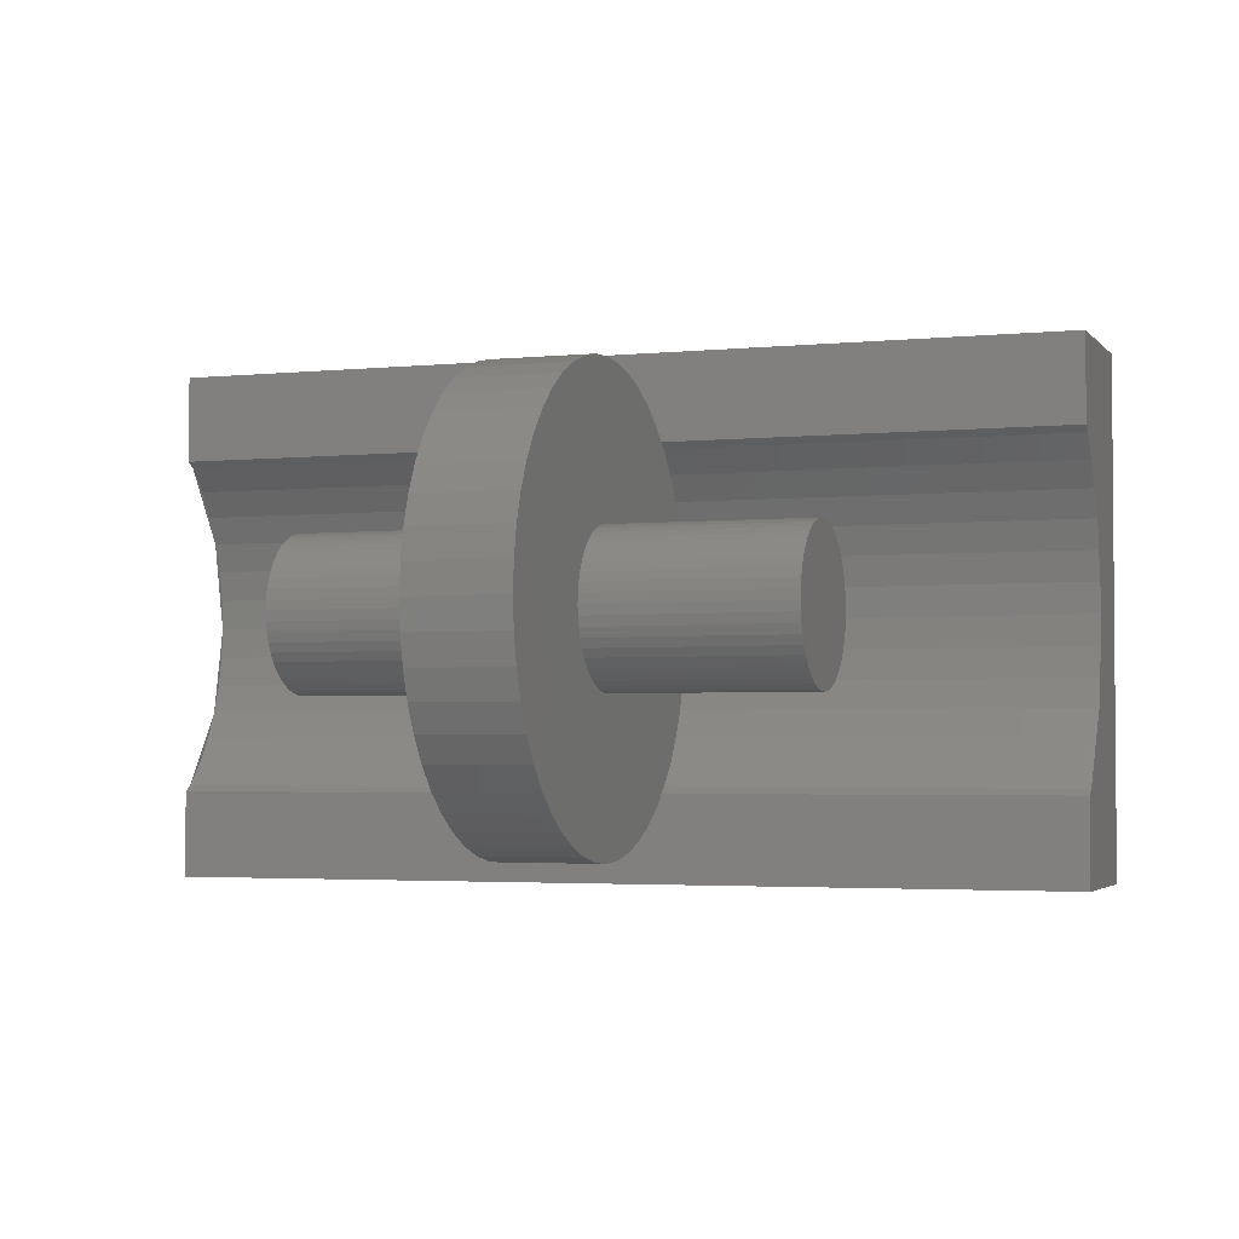
<metadata>
{"format":"stl","ext":"stl","renderer":"f3d","projection":"perspective","resolution":1024,"background":"white","views":[{"elev":-3.0,"azim":-160.6,"up":"+Z"}]}
</metadata>
<code>
# stl→obj: 468 verts, 668 faces
v 0.72 -0.6 -0.4
v 0.72 -0.84 -0.4
v -0.72 -0.6 -0.4
v -0.72 -0.84 -0.4
v 0.08 -0.6146 -0.2546
v -0.08 -0.6146 -0.2546
v 0.08 -0.5792 -0.2856
v -0.08 -0.5792 -0.2856
v 0.08 -0.54 -0.3118
v -0.08 -0.54 -0.3118
v 0.08 -0.4978 -0.3326
v -0.08 -0.4978 -0.3326
v 0.08 -0.4532 -0.3477
v -0.08 -0.4532 -0.3477
v 0.08 -0.407 -0.357
v -0.08 -0.407 -0.357
v 0.08 -0.36 -0.36
v -0.08 -0.36 -0.36
v 0.08 -0.313 -0.357
v -0.08 -0.313 -0.357
v 0.08 -0.2668 -0.3477
v -0.08 -0.2668 -0.3477
v 0.08 -0.2222 -0.3326
v -0.08 -0.2222 -0.3326
v 0.08 -0.18 -0.3118
v -0.08 -0.18 -0.3118
v 0.08 -0.1408 -0.2856
v -0.08 -0.1408 -0.2856
v 0.08 -0.1054 -0.2546
v -0.08 -0.1054 -0.2546
v 0.08 -0.07439 -0.2192
v -0.08 -0.07439 -0.2192
v 0.08 -0.04823 -0.18
v -0.08 -0.04823 -0.18
v 0.08 -0.02739 -0.1378
v -0.08 -0.02739 -0.1378
v -0.72 -0.6 0.4
v -0.72 -0.84 0.4
v 0.72 -0.6 0.4
v 0.72 -0.84 0.4
v 0.5384 -0.84 -0.24
v 0.5792 -0.84 -0.1792
v 0.5384 -1.28 -0.24
v 0.5792 -1.28 -0.1792
v 0.2208 -0.84 -0.1792
v 0.2616 -0.84 -0.24
v 0.2208 -1.28 -0.1792
v 0.2616 -1.28 -0.24
v 0.16 -0.84 -0.1384
v 0.16 -1.28 -0.1384
v 0.2208 -0.84 0.1792
v 0.16 -0.84 0.1384
v 0.2208 -1.28 0.1792
v 0.16 -1.28 0.1384
v 0.2616 -0.84 0.24
v 0.2616 -1.28 0.24
v 0.5792 -0.84 0.1792
v 0.5384 -0.84 0.24
v 0.5792 -1.28 0.1792
v 0.5384 -1.28 0.24
v 0.64 -0.84 0.1384
v 0.64 -1 0.1384
v 0.64 -1 -0.1384
v 0.64 -0.84 -0.1384
v 0.512 -1.28 -0.112
v 0.512 -1.28 0.112
v 0.4608 -1.28 0.1472
v 0.4 -1.28 0.16
v 0.4 -1.28 0.24
v 0.3392 -1.28 0.1472
v 0.288 -1.28 0.112
v 0.2528 -1.28 0.0608
v 0.24 -1.28 0
v 0.16 -1.28 0
v 0.2528 -1.28 -0.0608
v 0.288 -1.28 -0.112
v 0.3392 -1.28 -0.1472
v 0.4 -1.28 -0.16
v 0.4 -1.28 -0.24
v 0.4608 -1.28 -0.1472
v -0.5384 -0.84 -0.24
v -0.5384 -1.28 -0.24
v -0.5792 -0.84 -0.1792
v -0.5792 -1.28 -0.1792
v -0.2208 -0.84 -0.1792
v -0.2208 -1.28 -0.1792
v -0.2616 -0.84 -0.24
v -0.2616 -1.28 -0.24
v -0.16 -0.84 -0.1384
v -0.16 -1.28 -0.1384
v -0.2208 -0.84 0.1792
v -0.2208 -1.28 0.1792
v -0.16 -0.84 0.1384
v -0.16 -1.28 0.1384
v -0.2616 -0.84 0.24
v -0.2616 -1.28 0.24
v -0.5792 -0.84 0.1792
v -0.5792 -1.28 0.1792
v -0.5384 -0.84 0.24
v -0.5384 -1.28 0.24
v -0.64 -0.84 0.1384
v -0.64 -1 0.1384
v -0.64 -1 -0.1384
v -0.64 -0.84 -0.1384
v -0.512 -1.28 -0.112
v -0.512 -1.28 0.112
v -0.4608 -1.28 0.1472
v -0.4 -1.28 0.16
v -0.4 -1.28 0.24
v -0.3392 -1.28 0.1472
v -0.288 -1.28 0.112
v -0.2528 -1.28 0.0608
v -0.24 -1.28 0
v -0.16 -1.28 0
v -0.2528 -1.28 -0.0608
v -0.288 -1.28 -0.112
v -0.3392 -1.28 -0.1472
v -0.4 -1.28 -0.16
v -0.4 -1.28 -0.24
v -0.4608 -1.28 -0.1472
v -0.72 -0.6 -0.2643
v 0.72 -0.6 -0.2643
v -0.72 -0.6146 -0.2546
v 0.72 -0.6146 -0.2546
v 0.72 -0.6 0.2643
v -0.72 -0.6 0.2643
v 0.72 -0.6146 0.2546
v -0.72 -0.6146 0.2546
v 0.72 -0.6926 -0.1378
v 0.72 -0.72 0
v 0.72 -0.6926 0.1378
v -0.72 -0.6926 0.1378
v -0.72 -0.72 0
v -0.72 -0.6926 -0.1378
v 0.512 -0.84 0.112
v 0.512 -0.84 -0.112
v 0.4964 -0.84 -0.1256
v 0.4964 -1.28 -0.1256
v 0.4792 -0.84 -0.1372
v 0.4792 -1.28 -0.1372
v 0.4606 -0.84 -0.1463
v 0.4606 -1.28 -0.1463
v 0.441 -0.84 -0.153
v 0.441 -1.28 -0.153
v 0.4207 -0.84 -0.157
v 0.4207 -1.28 -0.157
v 0.4 -0.84 -0.1584
v 0.4 -1.28 -0.1584
v 0.3793 -0.84 -0.157
v 0.3793 -1.28 -0.157
v 0.359 -0.84 -0.153
v 0.359 -1.28 -0.153
v 0.3394 -0.84 -0.1463
v 0.3394 -1.28 -0.1463
v 0.3208 -0.84 -0.1372
v 0.3208 -1.28 -0.1372
v 0.3036 -0.84 -0.1256
v 0.3036 -1.28 -0.1256
v 0.288 -0.84 -0.112
v 0.2744 -0.84 -0.09644
v 0.2744 -1.28 -0.09644
v 0.2628 -0.84 -0.0792
v 0.2628 -1.28 -0.0792
v 0.2537 -0.84 -0.0606
v 0.2537 -1.28 -0.0606
v 0.247 -0.84 -0.041
v 0.247 -1.28 -0.041
v 0.243 -0.84 -0.02068
v 0.243 -1.28 -0.02068
v 0.2416 -0.84 0
v 0.2416 -1.28 0
v 0.243 -0.84 0.02068
v 0.243 -1.28 0.02068
v 0.247 -0.84 0.041
v 0.247 -1.28 0.041
v 0.2537 -0.84 0.0606
v 0.2537 -1.28 0.0606
v 0.2628 -0.84 0.0792
v 0.2628 -1.28 0.0792
v 0.2744 -0.84 0.09644
v 0.2744 -1.28 0.09644
v 0.288 -0.84 0.112
v 0.3036 -0.84 0.1256
v 0.3036 -1.28 0.1256
v 0.3208 -0.84 0.1372
v 0.3208 -1.28 0.1372
v 0.3394 -0.84 0.1463
v 0.3394 -1.28 0.1463
v 0.359 -0.84 0.153
v 0.359 -1.28 0.153
v 0.3793 -0.84 0.157
v 0.3793 -1.28 0.157
v 0.4 -0.84 0.1584
v 0.4 -1.28 0.1584
v 0.4207 -0.84 0.157
v 0.4207 -1.28 0.157
v 0.441 -0.84 0.153
v 0.441 -1.28 0.153
v 0.4606 -0.84 0.1463
v 0.4606 -1.28 0.1463
v 0.4792 -0.84 0.1372
v 0.4792 -1.28 0.1372
v 0.4964 -0.84 0.1256
v 0.4964 -1.28 0.1256
v -0.512 -0.84 -0.112
v -0.512 -0.84 0.112
v -0.4964 -0.84 0.1256
v -0.4964 -1.28 0.1256
v -0.4792 -0.84 0.1372
v -0.4792 -1.28 0.1372
v -0.4606 -0.84 0.1463
v -0.4606 -1.28 0.1463
v -0.441 -0.84 0.153
v -0.441 -1.28 0.153
v -0.4207 -0.84 0.157
v -0.4207 -1.28 0.157
v -0.4 -0.84 0.1584
v -0.4 -1.28 0.1584
v -0.3793 -0.84 0.157
v -0.3793 -1.28 0.157
v -0.359 -0.84 0.153
v -0.359 -1.28 0.153
v -0.3394 -0.84 0.1463
v -0.3394 -1.28 0.1463
v -0.3208 -0.84 0.1372
v -0.3208 -1.28 0.1372
v -0.3036 -0.84 0.1256
v -0.3036 -1.28 0.1256
v -0.288 -0.84 0.112
v -0.2744 -0.84 0.09644
v -0.2744 -1.28 0.09644
v -0.2628 -0.84 0.0792
v -0.2628 -1.28 0.0792
v -0.2537 -0.84 0.0606
v -0.2537 -1.28 0.0606
v -0.247 -0.84 0.041
v -0.247 -1.28 0.041
v -0.243 -0.84 0.02068
v -0.243 -1.28 0.02068
v -0.2416 -0.84 0
v -0.2416 -1.28 0
v -0.243 -0.84 -0.02068
v -0.243 -1.28 -0.02068
v -0.247 -0.84 -0.041
v -0.247 -1.28 -0.041
v -0.2537 -0.84 -0.0606
v -0.2537 -1.28 -0.0606
v -0.2628 -0.84 -0.0792
v -0.2628 -1.28 -0.0792
v -0.2744 -0.84 -0.09644
v -0.2744 -1.28 -0.09644
v -0.288 -0.84 -0.112
v -0.3036 -0.84 -0.1256
v -0.3036 -1.28 -0.1256
v -0.3208 -0.84 -0.1372
v -0.3208 -1.28 -0.1372
v -0.3394 -0.84 -0.1463
v -0.3394 -1.28 -0.1463
v -0.359 -0.84 -0.153
v -0.359 -1.28 -0.153
v -0.3793 -0.84 -0.157
v -0.3793 -1.28 -0.157
v -0.4 -0.84 -0.1584
v -0.4 -1.28 -0.1584
v -0.4207 -0.84 -0.157
v -0.4207 -1.28 -0.157
v -0.441 -0.84 -0.153
v -0.441 -1.28 -0.153
v -0.4606 -0.84 -0.1463
v -0.4606 -1.28 -0.1463
v -0.4792 -0.84 -0.1372
v -0.4792 -1.28 -0.1372
v -0.4964 -0.84 -0.1256
v -0.4964 -1.28 -0.1256
v -0.08 -0.01227 -0.09316
v 0.08 -0.01227 -0.09316
v -0.08 -0.003072 -0.047
v 0.08 -0.003072 -0.047
v -0.08 8e-06 0
v 0.08 8e-06 0
v -0.08 -0.003072 0.047
v 0.08 -0.003072 0.047
v -0.08 -0.01223 0.0932
v 0.08 -0.01223 0.0932
v -0.08 -0.02739 0.1378
v 0.08 -0.02739 0.1378
v -0.08 -0.04823 0.18
v 0.08 -0.04823 0.18
v -0.08 -0.07439 0.2192
v 0.08 -0.07439 0.2192
v -0.08 -0.1054 0.2546
v 0.08 -0.1054 0.2546
v -0.08 -0.1409 0.2856
v 0.08 -0.1409 0.2856
v -0.08 -0.18 0.3118
v 0.08 -0.18 0.3118
v -0.08 -0.2222 0.3326
v 0.08 -0.2222 0.3326
v -0.08 -0.2668 0.3477
v 0.08 -0.2668 0.3477
v -0.08 -0.313 0.3569
v 0.08 -0.313 0.3569
v -0.08 -0.36 0.36
v 0.08 -0.36 0.36
v -0.08 -0.407 0.3569
v 0.08 -0.407 0.3569
v -0.08 -0.4532 0.3478
v 0.08 -0.4532 0.3478
v -0.08 -0.4978 0.3326
v 0.08 -0.4978 0.3326
v -0.08 -0.54 0.3118
v 0.08 -0.54 0.3118
v -0.08 -0.5792 0.2856
v 0.08 -0.5792 0.2856
v -0.08 -0.6146 0.2546
v 0.08 -0.6146 0.2546
v 0.72 -0.6456 0.2192
v -0.72 -0.6456 0.2192
v 0.72 -0.6718 0.18
v -0.72 -0.6718 0.18
v 0.72 -0.7077 0.09316
v -0.72 -0.7077 0.09316
v 0.72 -0.717 0.047
v -0.72 -0.717 0.047
v 0.72 -0.717 -0.047
v -0.72 -0.717 -0.047
v 0.72 -0.7077 -0.09316
v -0.72 -0.7077 -0.09316
v 0.72 -0.6718 -0.18
v -0.72 -0.6718 -0.18
v 0.72 -0.6456 -0.2192
v -0.72 -0.6456 -0.2192
v -0.08 -0.003112 -0.047
v -0.08 -0.36 0
v -0.08 -0.313 -0.3569
v -0.08 -0.407 -0.3569
v -0.08 -0.6456 -0.2192
v -0.08 -0.6718 -0.18
v -0.08 -0.6926 -0.1378
v -0.08 -0.7077 -0.09316
v -0.08 -0.7169 -0.047
v -0.08 -0.72 0
v -0.08 -0.7169 0.047
v -0.08 -0.7077 0.09316
v -0.08 -0.6926 0.1378
v -0.08 -0.6718 0.18
v -0.08 -0.6456 0.2192
v -0.08 -0.4532 0.3477
v -0.08 -0.1408 0.2856
v -0.08 -0.01227 0.09316
v -0.08 -0.003112 0.047
v 0.08 -0.003112 0.047
v 0.08 -0.36 0
v 0.08 -0.01227 0.09316
v 0.08 -0.1408 0.2856
v 0.08 -0.4532 0.3477
v 0.08 -0.6456 0.2192
v 0.08 -0.6718 0.18
v 0.08 -0.6926 0.1378
v 0.08 -0.7077 0.09316
v 0.08 -0.7169 0.047
v 0.08 -0.72 0
v 0.08 -0.7169 -0.047
v 0.08 -0.7077 -0.09316
v 0.08 -0.6926 -0.1378
v 0.08 -0.6718 -0.18
v 0.08 -0.6456 -0.2192
v 0.08 -0.407 -0.3569
v 0.08 -0.313 -0.3569
v 0.08 -0.003112 -0.047
v -0.3968 -0.241 0.01568
v -0.3968 -0.24 0
v -0.3968 -0.36 0
v -0.3968 -0.2441 0.03104
v -0.3968 -0.2491 0.04592
v -0.3968 -0.2561 0.06
v -0.3968 -0.2648 0.07304
v -0.3968 -0.2752 0.08484
v -0.3968 -0.287 0.0952
v -0.3968 -0.3 0.1039
v -0.3968 -0.3141 0.1109
v -0.3968 -0.329 0.1159
v -0.3968 -0.3444 0.119
v -0.3968 -0.36 0.12
v -0.3968 -0.3757 0.119
v -0.3968 -0.3911 0.1159
v -0.3968 -0.4059 0.1109
v -0.3968 -0.42 0.1039
v -0.3968 -0.4331 0.0952
v -0.3968 -0.4448 0.08484
v -0.3968 -0.4552 0.07304
v -0.3968 -0.4639 0.06
v -0.3968 -0.4709 0.04592
v -0.3968 -0.4759 0.03104
v -0.3968 -0.479 0.01568
v -0.3968 -0.48 0
v -0.3968 -0.479 -0.01568
v -0.3968 -0.4759 -0.03104
v -0.3968 -0.4709 -0.04592
v -0.3968 -0.4639 -0.06
v -0.3968 -0.4552 -0.07304
v -0.3968 -0.4448 -0.08484
v -0.3968 -0.4331 -0.0952
v -0.3968 -0.42 -0.1039
v -0.3968 -0.4059 -0.1109
v -0.3968 -0.3911 -0.1159
v -0.3968 -0.3757 -0.119
v -0.3968 -0.36 -0.12
v -0.3968 -0.3444 -0.119
v -0.3968 -0.329 -0.1159
v -0.3968 -0.3141 -0.1109
v -0.3968 -0.3 -0.1039
v -0.3968 -0.287 -0.0952
v -0.3968 -0.2752 -0.08484
v -0.3968 -0.2648 -0.07304
v -0.3968 -0.2561 -0.06
v -0.3968 -0.2491 -0.04592
v -0.3968 -0.2441 -0.03104
v -0.3968 -0.241 -0.01568
v 0.3968 -0.24 0
v 0.3968 -0.241 0.01568
v 0.3968 -0.2441 0.03104
v 0.3968 -0.2491 0.04592
v 0.3968 -0.2561 0.06
v 0.3968 -0.2648 0.07304
v 0.3968 -0.2752 0.08484
v 0.3968 -0.287 0.0952
v 0.3968 -0.3 0.1039
v 0.3968 -0.3141 0.1109
v 0.3968 -0.329 0.1159
v 0.3968 -0.3444 0.119
v 0.3968 -0.36 0.12
v 0.3968 -0.3757 0.119
v 0.3968 -0.3911 0.1159
v 0.3968 -0.4059 0.1109
v 0.3968 -0.42 0.1039
v 0.3968 -0.4331 0.0952
v 0.3968 -0.4448 0.08484
v 0.3968 -0.4552 0.07304
v 0.3968 -0.4639 0.06
v 0.3968 -0.4709 0.04592
v 0.3968 -0.4759 0.03104
v 0.3968 -0.479 0.01568
v 0.3968 -0.48 0
v 0.3968 -0.479 -0.01568
v 0.3968 -0.4759 -0.03104
v 0.3968 -0.4709 -0.04592
v 0.3968 -0.4639 -0.06
v 0.3968 -0.4552 -0.07304
v 0.3968 -0.4448 -0.08484
v 0.3968 -0.4331 -0.0952
v 0.3968 -0.42 -0.1039
v 0.3968 -0.4059 -0.1109
v 0.3968 -0.3911 -0.1159
v 0.3968 -0.3757 -0.119
v 0.3968 -0.36 -0.12
v 0.3968 -0.3444 -0.119
v 0.3968 -0.329 -0.1159
v 0.3968 -0.3141 -0.1109
v 0.3968 -0.3 -0.1039
v 0.3968 -0.287 -0.0952
v 0.3968 -0.2752 -0.08484
v 0.3968 -0.2648 -0.07304
v 0.3968 -0.2561 -0.06
v 0.3968 -0.2491 -0.04592
v 0.3968 -0.2441 -0.03104
v 0.3968 -0.241 -0.01568
v 0.3968 -0.36 0
f 1 2 3
f 4 3 2
f 5 6 7
f 8 7 6
f 7 8 9
f 10 9 8
f 9 10 11
f 12 11 10
f 11 12 13
f 14 13 12
f 13 14 15
f 16 15 14
f 15 16 17
f 18 17 16
f 17 18 19
f 20 19 18
f 19 20 21
f 22 21 20
f 21 22 23
f 24 23 22
f 23 24 25
f 26 25 24
f 25 26 27
f 28 27 26
f 27 28 29
f 30 29 28
f 29 30 31
f 32 31 30
f 31 32 33
f 34 33 32
f 33 34 35
f 36 35 34
f 37 38 39
f 40 39 38
f 41 42 43
f 44 43 42
f 45 46 47
f 48 47 46
f 49 45 50
f 47 50 45
f 51 52 53
f 54 53 52
f 55 51 56
f 53 56 51
f 57 58 59
f 60 59 58
f 61 57 62
f 59 62 57
f 62 59 63
f 44 63 59
f 42 64 44
f 63 44 64
f 65 44 66
f 59 66 44
f 67 66 60
f 59 60 66
f 68 67 69
f 60 69 67
f 70 68 56
f 69 56 68
f 71 70 53
f 56 53 70
f 72 71 54
f 53 54 71
f 73 72 74
f 54 74 72
f 75 73 50
f 74 50 73
f 76 75 47
f 50 47 75
f 77 76 48
f 47 48 76
f 78 77 79
f 48 79 77
f 80 78 43
f 79 43 78
f 65 80 44
f 43 44 80
f 81 82 83
f 84 83 82
f 85 86 87
f 88 87 86
f 89 90 85
f 86 85 90
f 91 92 93
f 94 93 92
f 95 96 91
f 92 91 96
f 97 98 99
f 100 99 98
f 101 102 97
f 98 97 102
f 102 103 98
f 84 98 103
f 83 84 104
f 103 104 84
f 105 106 84
f 98 84 106
f 107 100 106
f 98 106 100
f 108 109 107
f 100 107 109
f 110 96 108
f 109 108 96
f 111 92 110
f 96 110 92
f 112 94 111
f 92 111 94
f 113 114 112
f 94 112 114
f 115 90 113
f 114 113 90
f 116 86 115
f 90 115 86
f 117 88 116
f 86 116 88
f 118 119 117
f 88 117 119
f 120 82 118
f 119 118 82
f 105 84 120
f 82 120 84
f 121 122 3
f 1 3 122
f 123 124 121
f 122 121 124
f 125 126 39
f 37 39 126
f 127 128 125
f 126 125 128
f 1 122 124
f 124 129 1
f 2 1 129
f 2 129 130
f 130 131 2
f 40 2 131
f 131 127 40
f 39 40 127
f 39 127 125
f 37 126 128
f 128 132 37
f 38 37 132
f 38 132 133
f 133 134 38
f 4 38 134
f 134 123 4
f 3 4 123
f 3 123 121
f 2 40 4
f 38 4 40
f 60 58 56
f 55 56 58
f 54 52 50
f 49 50 52
f 41 43 46
f 48 46 43
f 63 64 62
f 61 62 64
f 66 135 65
f 136 65 135
f 136 137 65
f 138 65 137
f 137 139 138
f 140 138 139
f 139 141 140
f 142 140 141
f 141 143 142
f 144 142 143
f 143 145 144
f 146 144 145
f 145 147 146
f 148 146 147
f 147 149 148
f 150 148 149
f 149 151 150
f 152 150 151
f 151 153 152
f 154 152 153
f 153 155 154
f 156 154 155
f 155 157 156
f 158 156 157
f 157 159 158
f 76 158 159
f 159 160 76
f 161 76 160
f 160 162 161
f 163 161 162
f 162 164 163
f 165 163 164
f 164 166 165
f 167 165 166
f 166 168 167
f 169 167 168
f 168 170 169
f 171 169 170
f 170 172 171
f 173 171 172
f 172 174 173
f 175 173 174
f 174 176 175
f 177 175 176
f 176 178 177
f 179 177 178
f 178 180 179
f 181 179 180
f 180 182 181
f 71 181 182
f 182 183 71
f 184 71 183
f 183 185 184
f 186 184 185
f 185 187 186
f 188 186 187
f 187 189 188
f 190 188 189
f 189 191 190
f 192 190 191
f 191 193 192
f 194 192 193
f 193 195 194
f 196 194 195
f 195 197 196
f 198 196 197
f 197 199 198
f 200 198 199
f 199 201 200
f 202 200 201
f 201 203 202
f 204 202 203
f 203 135 204
f 66 204 135
f 96 95 100
f 99 100 95
f 90 89 94
f 93 94 89
f 87 88 81
f 82 81 88
f 102 101 103
f 104 103 101
f 105 205 106
f 206 106 205
f 206 207 106
f 208 106 207
f 207 209 208
f 210 208 209
f 209 211 210
f 212 210 211
f 211 213 212
f 214 212 213
f 213 215 214
f 216 214 215
f 215 217 216
f 218 216 217
f 217 219 218
f 220 218 219
f 219 221 220
f 222 220 221
f 221 223 222
f 224 222 223
f 223 225 224
f 226 224 225
f 225 227 226
f 228 226 227
f 227 229 228
f 111 228 229
f 229 230 111
f 231 111 230
f 230 232 231
f 233 231 232
f 232 234 233
f 235 233 234
f 234 236 235
f 237 235 236
f 236 238 237
f 239 237 238
f 238 240 239
f 241 239 240
f 240 242 241
f 243 241 242
f 242 244 243
f 245 243 244
f 244 246 245
f 247 245 246
f 246 248 247
f 249 247 248
f 248 250 249
f 251 249 250
f 250 252 251
f 116 251 252
f 252 253 116
f 254 116 253
f 253 255 254
f 256 254 255
f 255 257 256
f 258 256 257
f 257 259 258
f 260 258 259
f 259 261 260
f 262 260 261
f 261 263 262
f 264 262 263
f 263 265 264
f 266 264 265
f 265 267 266
f 268 266 267
f 267 269 268
f 270 268 269
f 269 271 270
f 272 270 271
f 271 273 272
f 274 272 273
f 273 205 274
f 105 274 205
f 275 276 36
f 35 36 276
f 277 278 275
f 276 275 278
f 279 280 277
f 278 277 280
f 281 282 279
f 280 279 282
f 283 284 281
f 282 281 284
f 285 286 283
f 284 283 286
f 287 288 285
f 286 285 288
f 289 290 287
f 288 287 290
f 291 292 289
f 290 289 292
f 293 294 291
f 292 291 294
f 295 296 293
f 294 293 296
f 297 298 295
f 296 295 298
f 299 300 297
f 298 297 300
f 301 302 299
f 300 299 302
f 303 304 301
f 302 301 304
f 305 306 303
f 304 303 306
f 307 308 305
f 306 305 308
f 309 310 307
f 308 307 310
f 311 312 309
f 310 309 312
f 313 314 311
f 312 311 314
f 315 316 313
f 314 313 316
f 127 317 128
f 318 128 317
f 317 319 318
f 320 318 319
f 319 131 320
f 132 320 131
f 131 321 132
f 322 132 321
f 321 323 322
f 324 322 323
f 323 130 324
f 133 324 130
f 130 325 133
f 326 133 325
f 325 327 326
f 328 326 327
f 327 129 328
f 134 328 129
f 129 329 134
f 330 134 329
f 329 331 330
f 332 330 331
f 331 124 332
f 123 332 124
f 333 334 279
f 275 334 333
f 36 334 275
f 34 334 36
f 32 334 34
f 30 334 32
f 28 334 30
f 26 334 28
f 24 334 26
f 22 334 24
f 335 334 22
f 18 334 335
f 336 334 18
f 14 334 336
f 12 334 14
f 10 334 12
f 8 334 10
f 6 334 8
f 337 334 6
f 338 334 337
f 339 334 338
f 340 334 339
f 341 334 340
f 342 334 341
f 343 334 342
f 344 334 343
f 345 334 344
f 346 334 345
f 347 334 346
f 315 334 347
f 313 334 315
f 311 334 313
f 309 334 311
f 348 334 309
f 305 334 348
f 303 334 305
f 301 334 303
f 299 334 301
f 297 334 299
f 295 334 297
f 349 334 295
f 291 334 349
f 289 334 291
f 287 334 289
f 285 334 287
f 350 334 285
f 351 334 350
f 279 334 351
f 352 353 280
f 354 353 352
f 286 353 354
f 288 353 286
f 290 353 288
f 292 353 290
f 355 353 292
f 296 353 355
f 298 353 296
f 300 353 298
f 302 353 300
f 304 353 302
f 306 353 304
f 356 353 306
f 310 353 356
f 312 353 310
f 314 353 312
f 316 353 314
f 357 353 316
f 358 353 357
f 359 353 358
f 360 353 359
f 361 353 360
f 362 353 361
f 363 353 362
f 364 353 363
f 365 353 364
f 366 353 365
f 367 353 366
f 5 353 367
f 7 353 5
f 9 353 7
f 11 353 9
f 13 353 11
f 368 353 13
f 17 353 368
f 369 353 17
f 21 353 369
f 23 353 21
f 25 353 23
f 27 353 25
f 29 353 27
f 31 353 29
f 33 353 31
f 35 353 33
f 276 353 35
f 370 353 276
f 280 353 370
f 371 372 373
f 374 371 373
f 375 374 373
f 376 375 373
f 377 376 373
f 378 377 373
f 379 378 373
f 380 379 373
f 381 380 373
f 382 381 373
f 383 382 373
f 384 383 373
f 385 384 373
f 386 385 373
f 387 386 373
f 388 387 373
f 389 388 373
f 390 389 373
f 391 390 373
f 392 391 373
f 393 392 373
f 394 393 373
f 395 394 373
f 396 395 373
f 397 396 373
f 398 397 373
f 399 398 373
f 400 399 373
f 401 400 373
f 402 401 373
f 403 402 373
f 404 403 373
f 405 404 373
f 406 405 373
f 407 406 373
f 408 407 373
f 409 408 373
f 410 409 373
f 411 410 373
f 412 411 373
f 413 412 373
f 414 413 373
f 415 414 373
f 416 415 373
f 417 416 373
f 418 417 373
f 419 418 373
f 372 419 373
f 420 372 421
f 371 421 372
f 421 371 422
f 374 422 371
f 422 374 423
f 375 423 374
f 423 375 424
f 376 424 375
f 424 376 425
f 377 425 376
f 425 377 426
f 378 426 377
f 426 378 427
f 379 427 378
f 427 379 428
f 380 428 379
f 428 380 429
f 381 429 380
f 429 381 430
f 382 430 381
f 430 382 431
f 383 431 382
f 431 383 432
f 384 432 383
f 432 384 433
f 385 433 384
f 433 385 434
f 386 434 385
f 434 386 435
f 387 435 386
f 435 387 436
f 388 436 387
f 436 388 437
f 389 437 388
f 437 389 438
f 390 438 389
f 438 390 439
f 391 439 390
f 439 391 440
f 392 440 391
f 440 392 441
f 393 441 392
f 441 393 442
f 394 442 393
f 442 394 443
f 395 443 394
f 443 395 444
f 396 444 395
f 444 396 445
f 397 445 396
f 445 397 446
f 398 446 397
f 446 398 447
f 399 447 398
f 447 399 448
f 400 448 399
f 448 400 449
f 401 449 400
f 449 401 450
f 402 450 401
f 450 402 451
f 403 451 402
f 451 403 452
f 404 452 403
f 452 404 453
f 405 453 404
f 453 405 454
f 406 454 405
f 454 406 455
f 407 455 406
f 455 407 456
f 408 456 407
f 456 408 457
f 409 457 408
f 457 409 458
f 410 458 409
f 458 410 459
f 411 459 410
f 459 411 460
f 412 460 411
f 460 412 461
f 413 461 412
f 461 413 462
f 414 462 413
f 462 414 463
f 415 463 414
f 463 415 464
f 416 464 415
f 464 416 465
f 417 465 416
f 465 417 466
f 418 466 417
f 466 418 467
f 419 467 418
f 467 419 420
f 372 420 419
f 421 468 420
f 422 468 421
f 423 468 422
f 424 468 423
f 425 468 424
f 426 468 425
f 427 468 426
f 428 468 427
f 429 468 428
f 430 468 429
f 431 468 430
f 432 468 431
f 433 468 432
f 434 468 433
f 435 468 434
f 436 468 435
f 437 468 436
f 438 468 437
f 439 468 438
f 440 468 439
f 441 468 440
f 442 468 441
f 443 468 442
f 444 468 443
f 445 468 444
f 446 468 445
f 447 468 446
f 448 468 447
f 449 468 448
f 450 468 449
f 451 468 450
f 452 468 451
f 453 468 452
f 454 468 453
f 455 468 454
f 456 468 455
f 457 468 456
f 458 468 457
f 459 468 458
f 460 468 459
f 461 468 460
f 462 468 461
f 463 468 462
f 464 468 463
f 465 468 464
f 466 468 465
f 467 468 466
f 420 468 467

</code>
